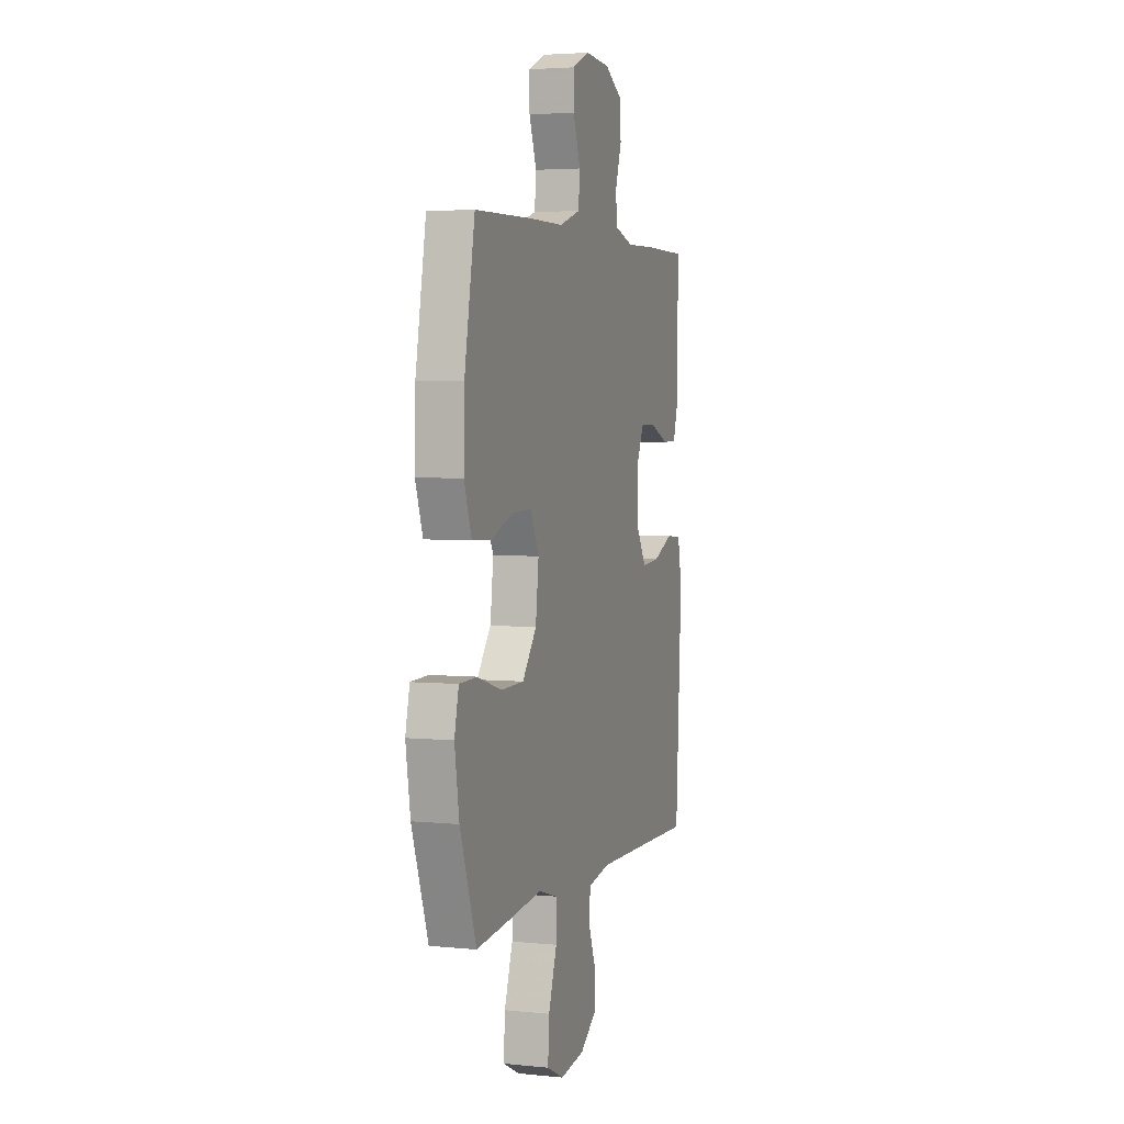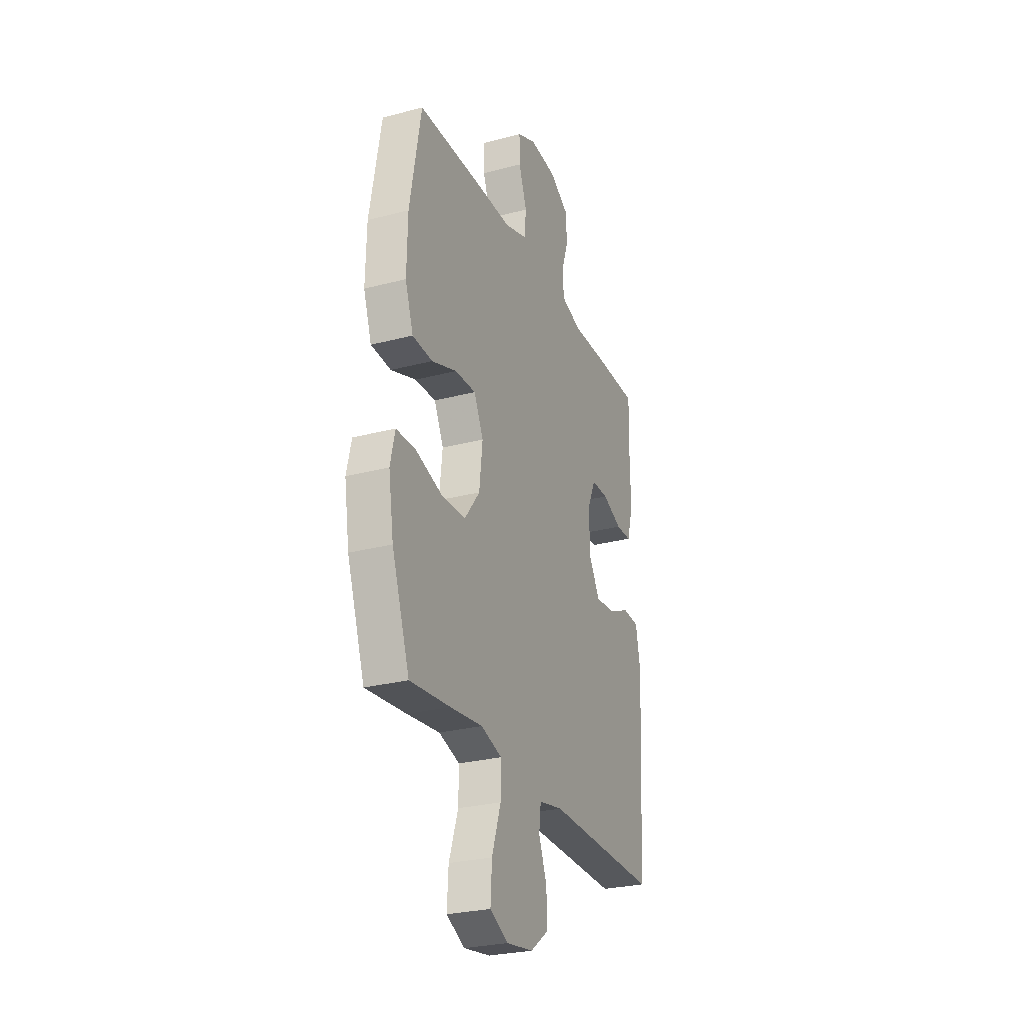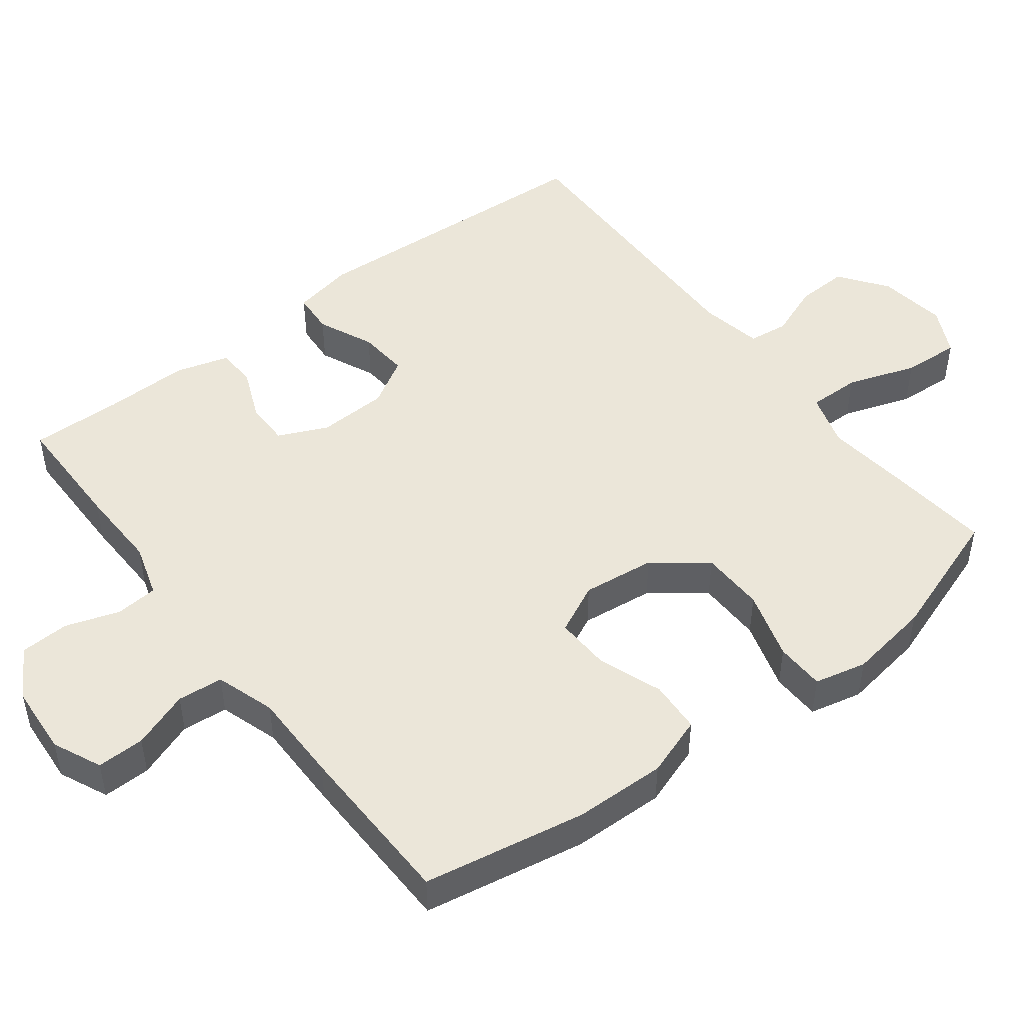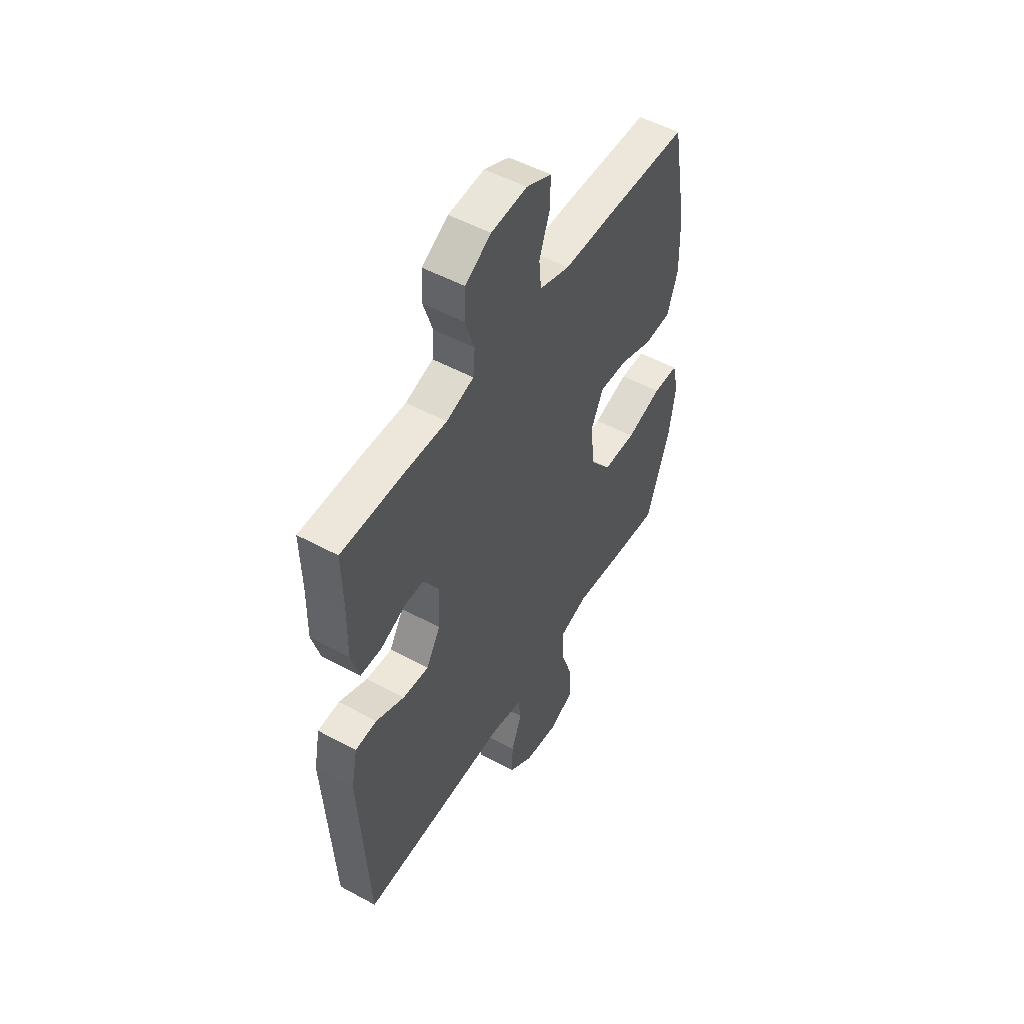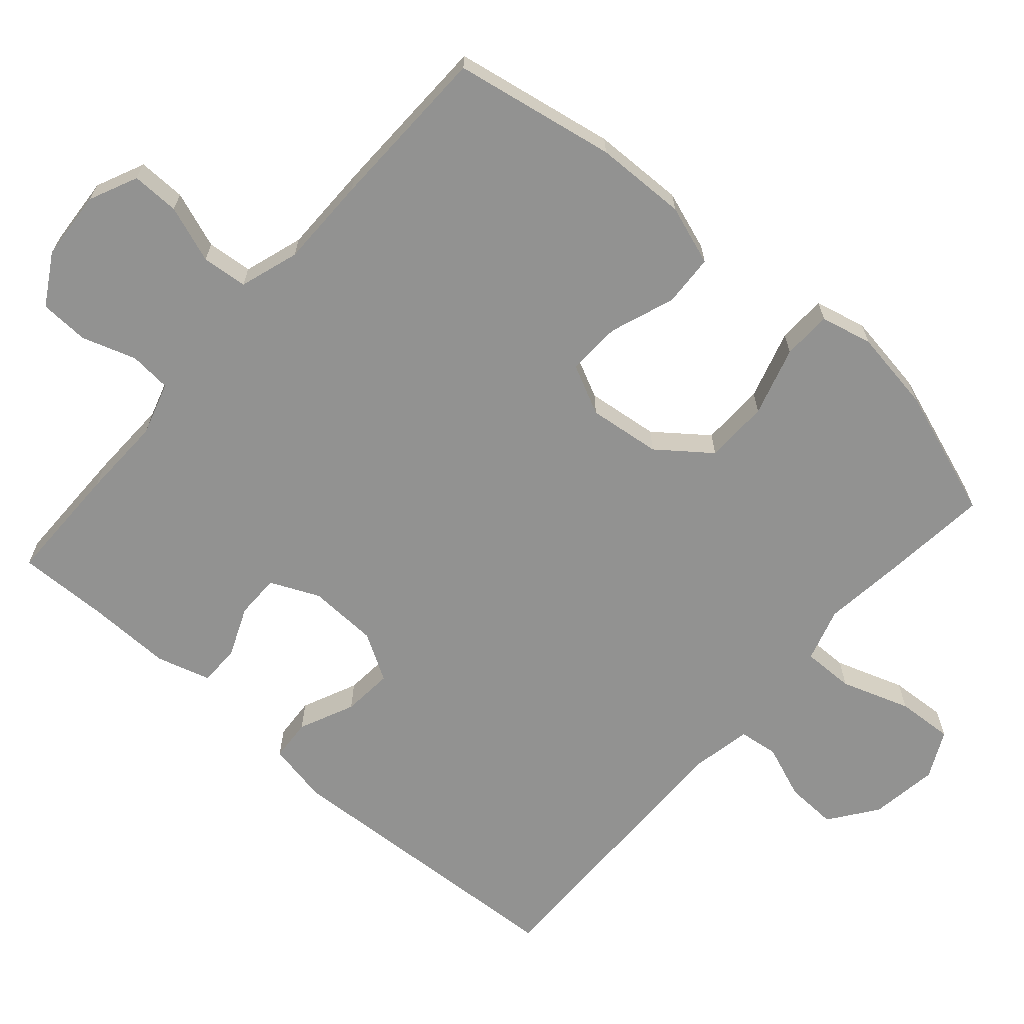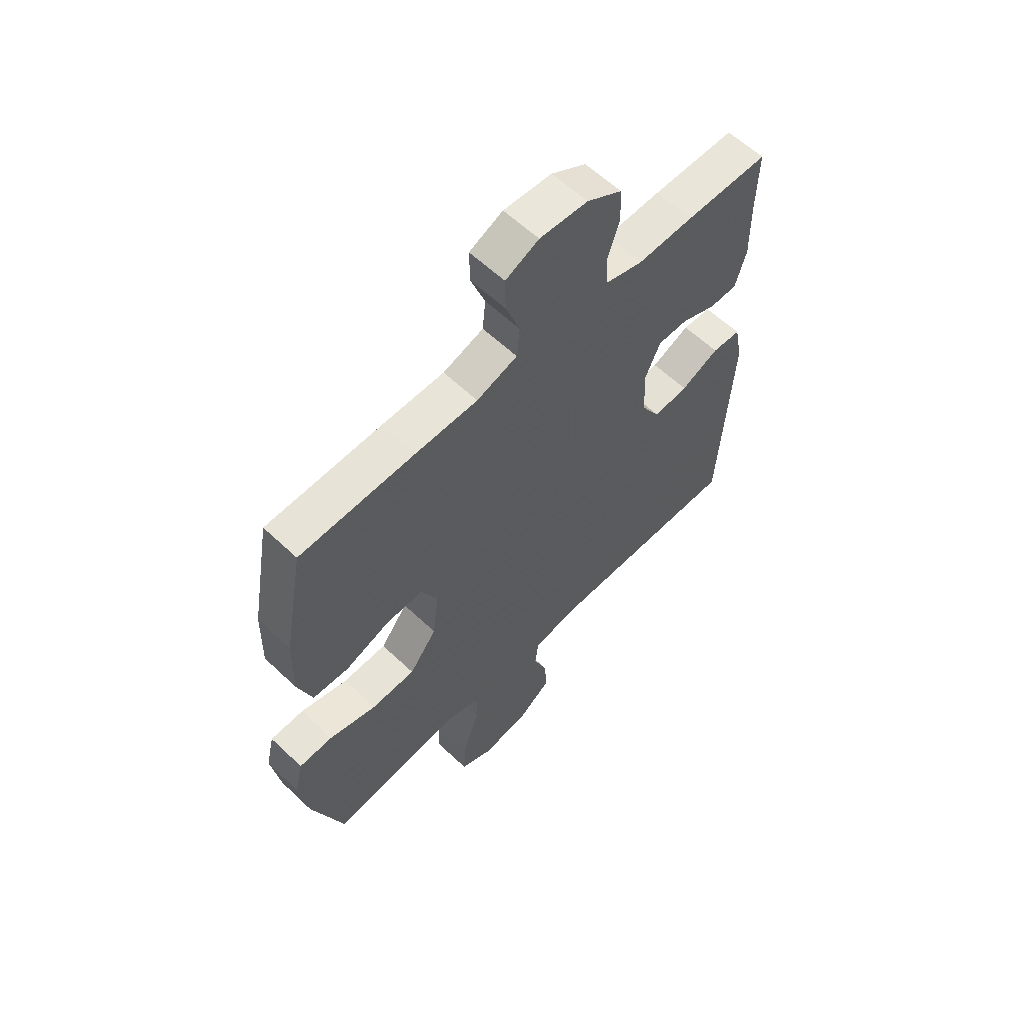
<metadata>
{"format":"obj","ext":"obj","renderer":"f3d","projection":"perspective","resolution":1024,"background":"white","views":[{"elev":3.8,"azim":108.5,"up":"+Z"},{"elev":-27.4,"azim":112.1,"up":"+Z"},{"elev":48.4,"azim":52.6,"up":"+Y"},{"elev":51.6,"azim":-59.5,"up":"+Z"},{"elev":-66.2,"azim":48.8,"up":"+Y"},{"elev":60.1,"azim":134.1,"up":"+Z"}]}
</metadata>
<code>
v -0.5 0.07 0.5
v -0.331 0.07 0.501
v -0.216 0.07 0.498
v -0.141 0.07 0.521
v -0.136 0.07 0.58
v -0.161 0.07 0.656
v -0.158 0.07 0.725
v -0.087 0.07 0.767
v 0.011 0.07 0.774
v 0.079 0.07 0.743
v 0.078 0.07 0.676
v 0.049 0.07 0.596
v 0.055 0.07 0.532
v 0.138 0.07 0.505
v 0.265 0.07 0.505
v 0.5 0.07 0.5
v 0.541 0.07 0.272
v 0.544 0.07 0.143
v 0.515 0.07 0.059
v 0.442 0.07 0.055
v 0.351 0.07 0.088
v 0.275 0.07 0.091
v 0.241 0.07 0.021
v 0.253 0.07 -0.081
v 0.309 0.07 -0.154
v 0.399 0.07 -0.156
v 0.496 0.07 -0.127
v 0.565 0.07 -0.129
v 0.582 0.07 -0.202
v 0.564 0.07 -0.317
v 0.5 0.07 -0.5
v 0.354 0.07 -0.485
v 0.236 0.07 -0.471
v 0.16 0.07 -0.494
v 0.161 0.07 -0.567
v 0.194 0.07 -0.664
v 0.199 0.07 -0.744
v 0.132 0.07 -0.777
v 0.036 0.07 -0.763
v -0.031 0.07 -0.714
v -0.028 0.07 -0.641
v 0.001 0.07 -0.566
v -0.006 0.07 -0.51
v -0.093 0.07 -0.493
v -0.5 0.07 -0.5
v -0.524 0.07 -0.076
v -0.507 0.07 0.01
v -0.448 0.07 0.014
v -0.37 0.07 -0.021
v -0.299 0.07 -0.027
v -0.26 0.07 0.039
v -0.256 0.07 0.137
v -0.287 0.07 0.206
v -0.349 0.07 0.206
v -0.42 0.07 0.176
v -0.477 0.07 0.177
v -0.499 0.07 0.253
v -0.497 0.07 0.371
v -0.5 0 0.5
v -0.331 0 0.501
v -0.216 0 0.498
v -0.141 0 0.521
v -0.136 0 0.58
v -0.161 0 0.656
v -0.158 0 0.725
v -0.087 0 0.767
v 0.011 0 0.774
v 0.079 0 0.743
v 0.078 0 0.676
v 0.049 0 0.596
v 0.055 0 0.532
v 0.138 0 0.505
v 0.265 0 0.505
v 0.5 0 0.5
v 0.541 0 0.272
v 0.544 0 0.143
v 0.515 0 0.059
v 0.442 0 0.055
v 0.351 0 0.088
v 0.275 0 0.091
v 0.241 0 0.021
v 0.253 0 -0.081
v 0.309 0 -0.154
v 0.399 0 -0.156
v 0.496 0 -0.127
v 0.565 0 -0.129
v 0.582 0 -0.202
v 0.564 0 -0.317
v 0.5 0 -0.5
v 0.354 0 -0.485
v 0.236 0 -0.471
v 0.16 0 -0.494
v 0.161 0 -0.567
v 0.194 0 -0.664
v 0.199 0 -0.744
v 0.132 0 -0.777
v 0.036 0 -0.763
v -0.031 0 -0.714
v -0.028 0 -0.641
v 0.001 0 -0.566
v -0.006 0 -0.51
v -0.093 0 -0.493
v -0.5 0 -0.5
v -0.524 0 -0.076
v -0.507 0 0.01
v -0.448 0 0.014
v -0.37 0 -0.021
v -0.299 0 -0.027
v -0.26 0 0.039
v -0.256 0 0.137
v -0.287 0 0.206
v -0.349 0 0.206
v -0.42 0 0.176
v -0.477 0 0.177
v -0.499 0 0.253
v -0.497 0 0.371
f 55 56 57 58
f 54 55 58 1
f 53 54 1 2
f 52 53 2 3
f 51 52 3 4
f 46 47 48 49
f 44 45 46 49
f 43 44 49 50
f 39 40 41 42
f 39 42 43
f 38 39 43
f 35 36 37 38
f 34 35 38 43
f 33 34 43 50
f 26 27 28 29
f 25 26 29 30
f 18 19 20 21
f 18 21 22
f 17 18 22
f 14 15 16 17
f 13 14 17 22
f 9 10 11 12
f 9 12 13
f 8 9 13
f 5 6 7 8
f 4 5 8 13
f 51 4 13 22
f 25 30 31 32
f 24 25 32 33
f 23 24 33 50
f 22 23 50 51
f 116 115 114 113
f 59 116 113 112
f 60 59 112 111
f 61 60 111 110
f 62 61 110 109
f 107 106 105 104
f 107 104 103 102
f 108 107 102 101
f 100 99 98 97
f 101 100 97
f 101 97 96
f 96 95 94 93
f 101 96 93 92
f 108 101 92 91
f 87 86 85 84
f 88 87 84 83
f 79 78 77 76
f 80 79 76
f 80 76 75
f 75 74 73 72
f 80 75 72 71
f 70 69 68 67
f 71 70 67
f 71 67 66
f 66 65 64 63
f 71 66 63 62
f 80 71 62 109
f 90 89 88 83
f 91 90 83 82
f 108 91 82 81
f 109 108 81 80
f 1 59 60 2
f 2 60 61 3
f 3 61 62 4
f 4 62 63 5
f 5 63 64 6
f 6 64 65 7
f 7 65 66 8
f 8 66 67 9
f 9 67 68 10
f 10 68 69 11
f 11 69 70 12
f 12 70 71 13
f 13 71 72 14
f 14 72 73 15
f 15 73 74 16
f 16 74 75 17
f 17 75 76 18
f 18 76 77 19
f 19 77 78 20
f 20 78 79 21
f 21 79 80 22
f 22 80 81 23
f 23 81 82 24
f 24 82 83 25
f 25 83 84 26
f 26 84 85 27
f 27 85 86 28
f 28 86 87 29
f 29 87 88 30
f 30 88 89 31
f 31 89 90 32
f 32 90 91 33
f 33 91 92 34
f 34 92 93 35
f 35 93 94 36
f 36 94 95 37
f 37 95 96 38
f 38 96 97 39
f 39 97 98 40
f 40 98 99 41
f 41 99 100 42
f 42 100 101 43
f 43 101 102 44
f 44 102 103 45
f 45 103 104 46
f 46 104 105 47
f 47 105 106 48
f 48 106 107 49
f 49 107 108 50
f 50 108 109 51
f 51 109 110 52
f 52 110 111 53
f 53 111 112 54
f 54 112 113 55
f 55 113 114 56
f 56 114 115 57
f 57 115 116 58
f 58 116 59 1

</code>
